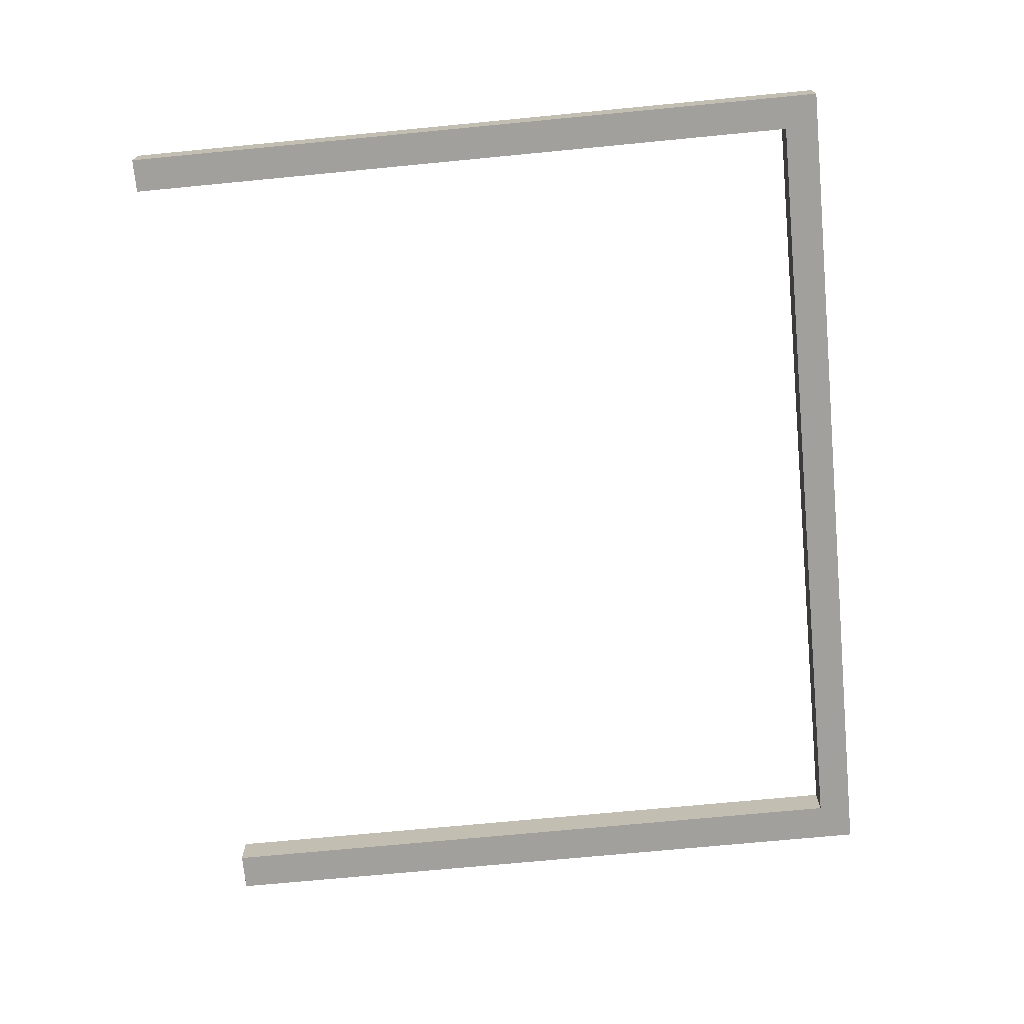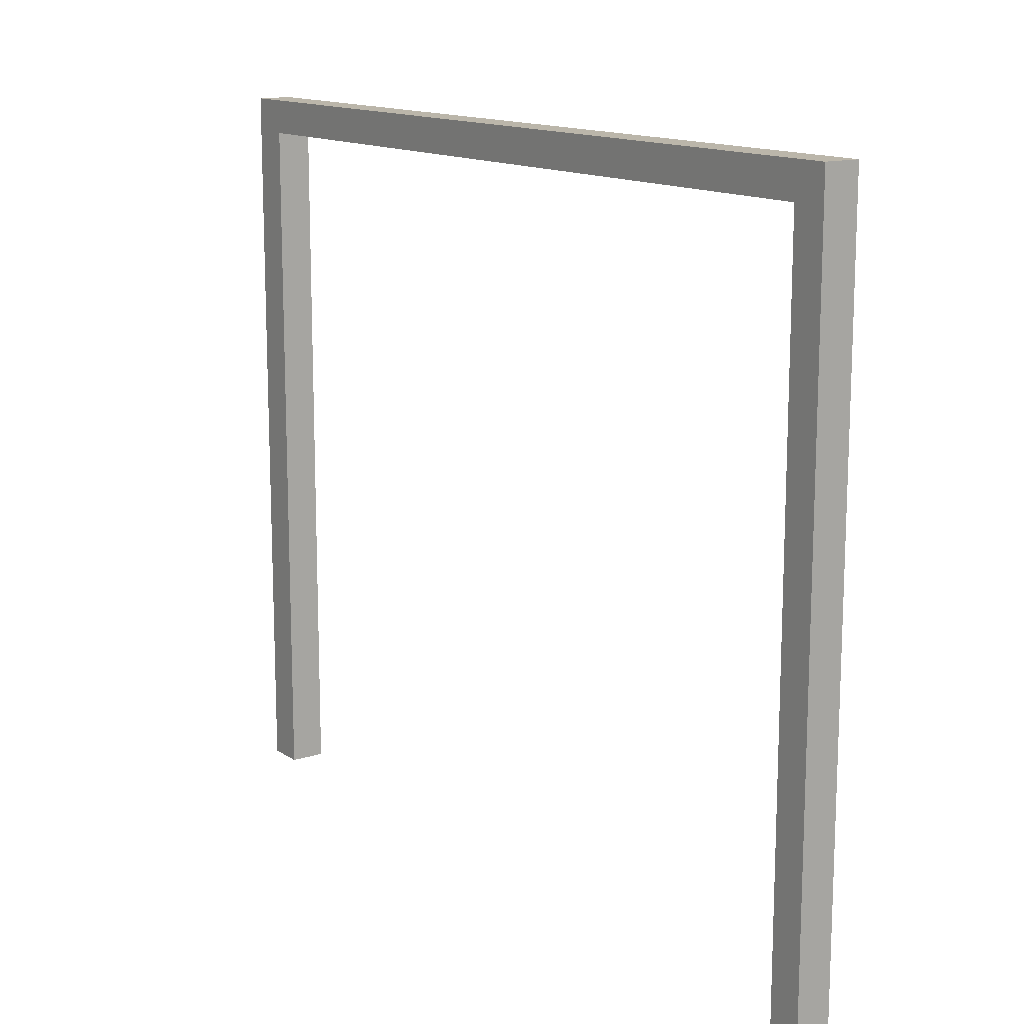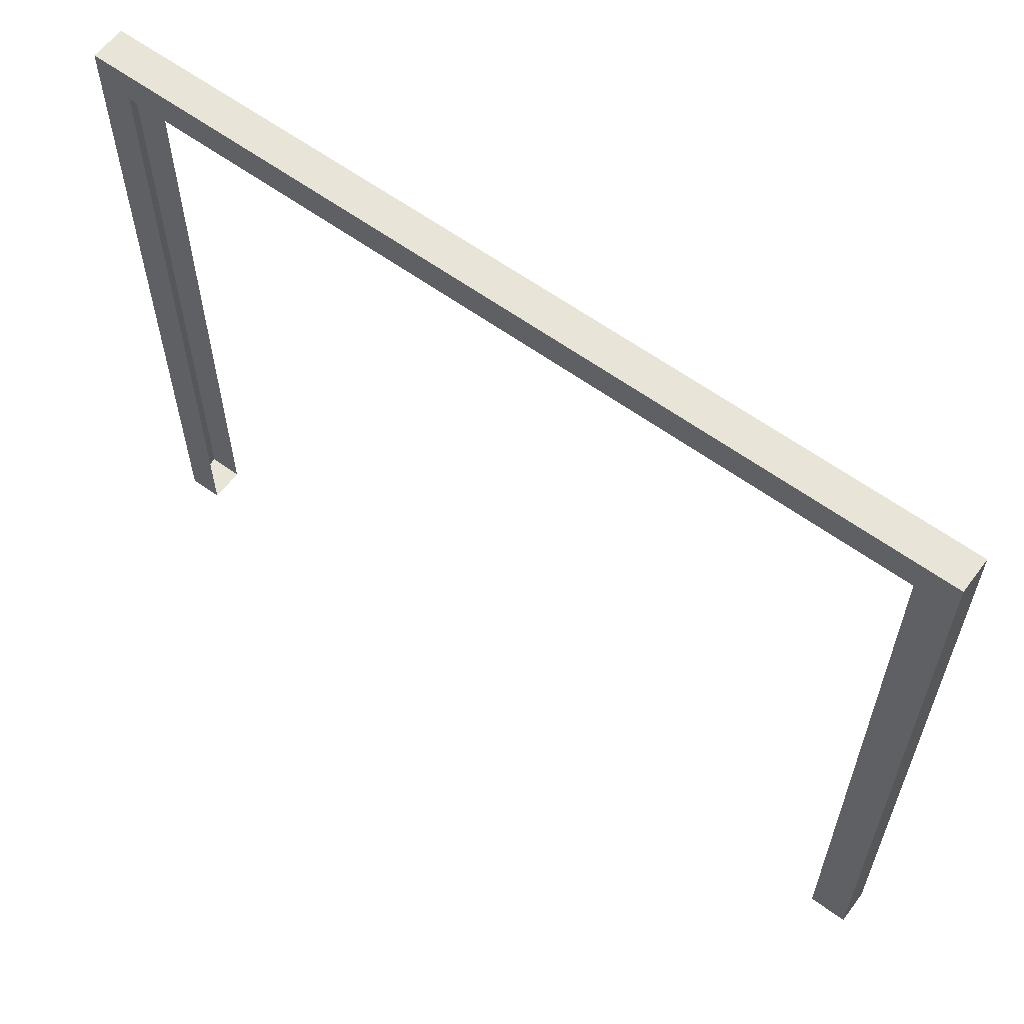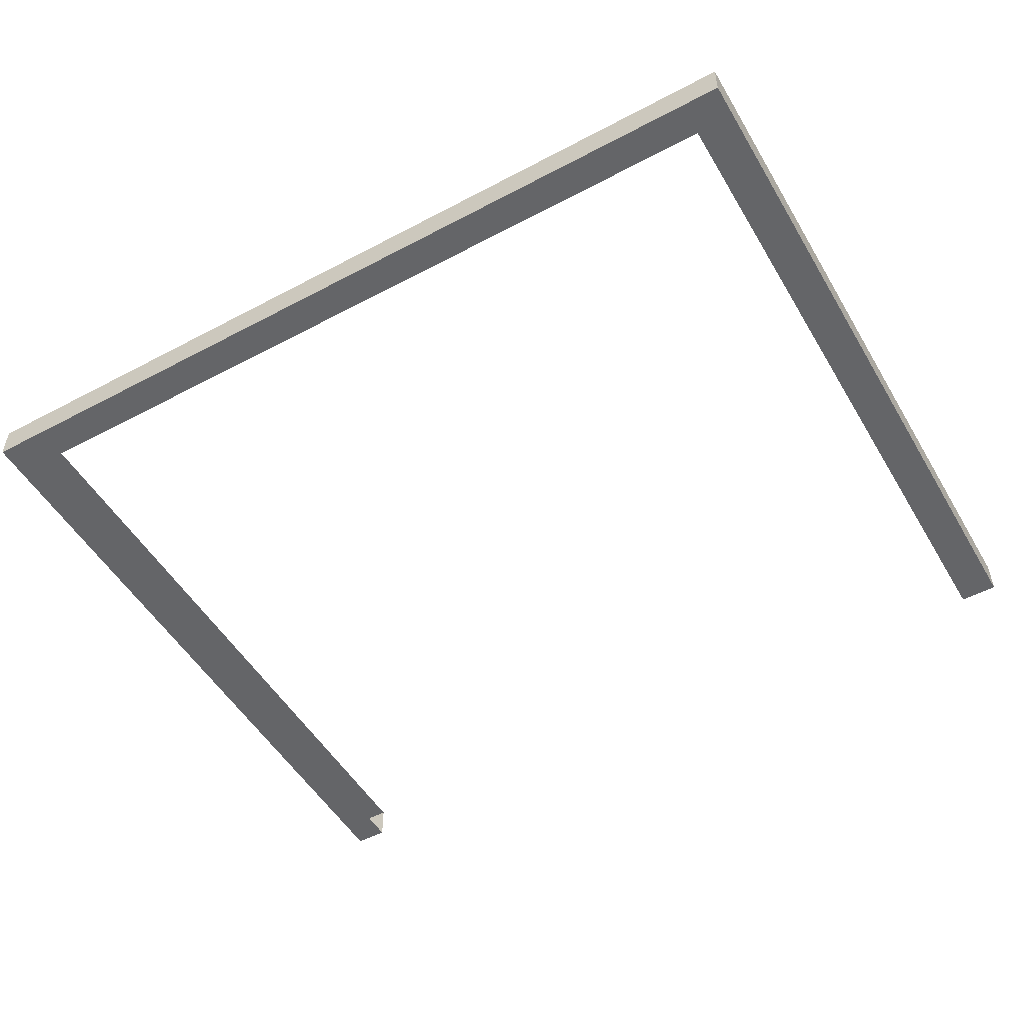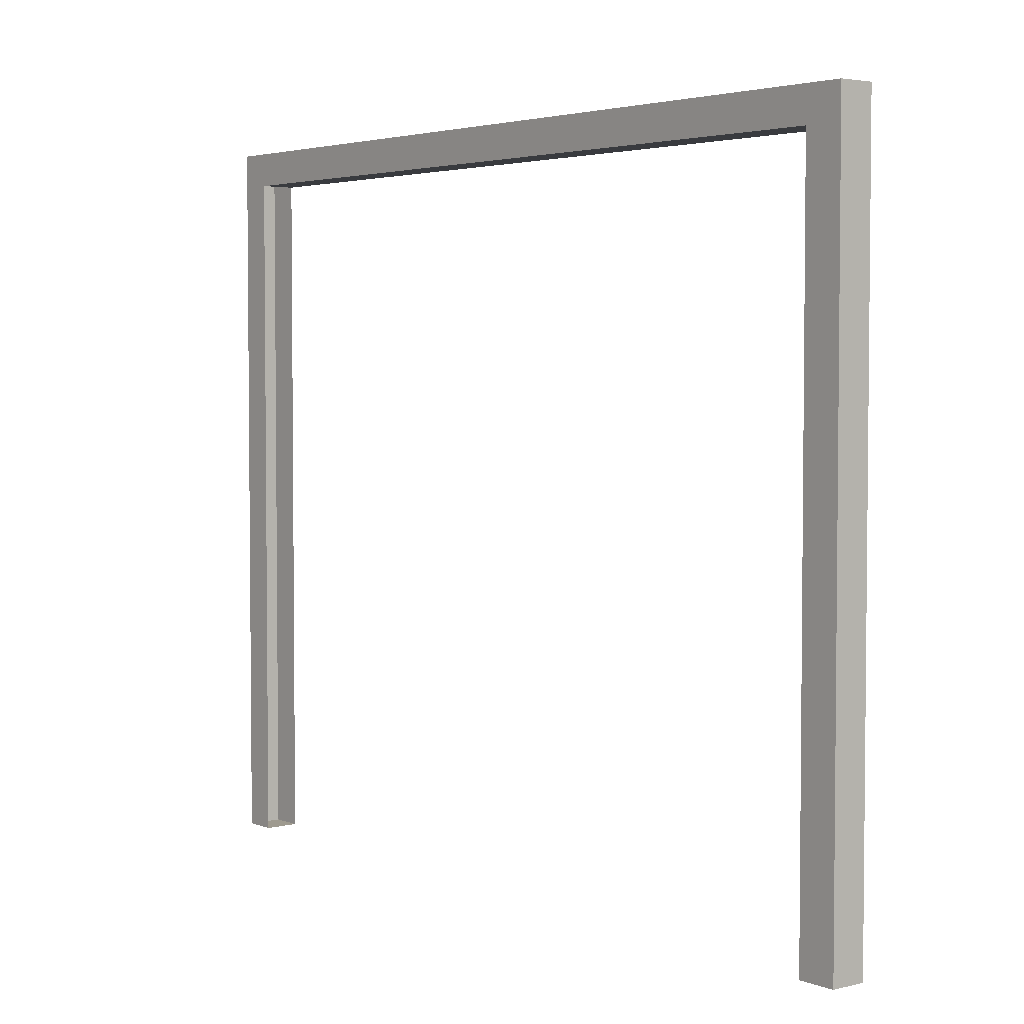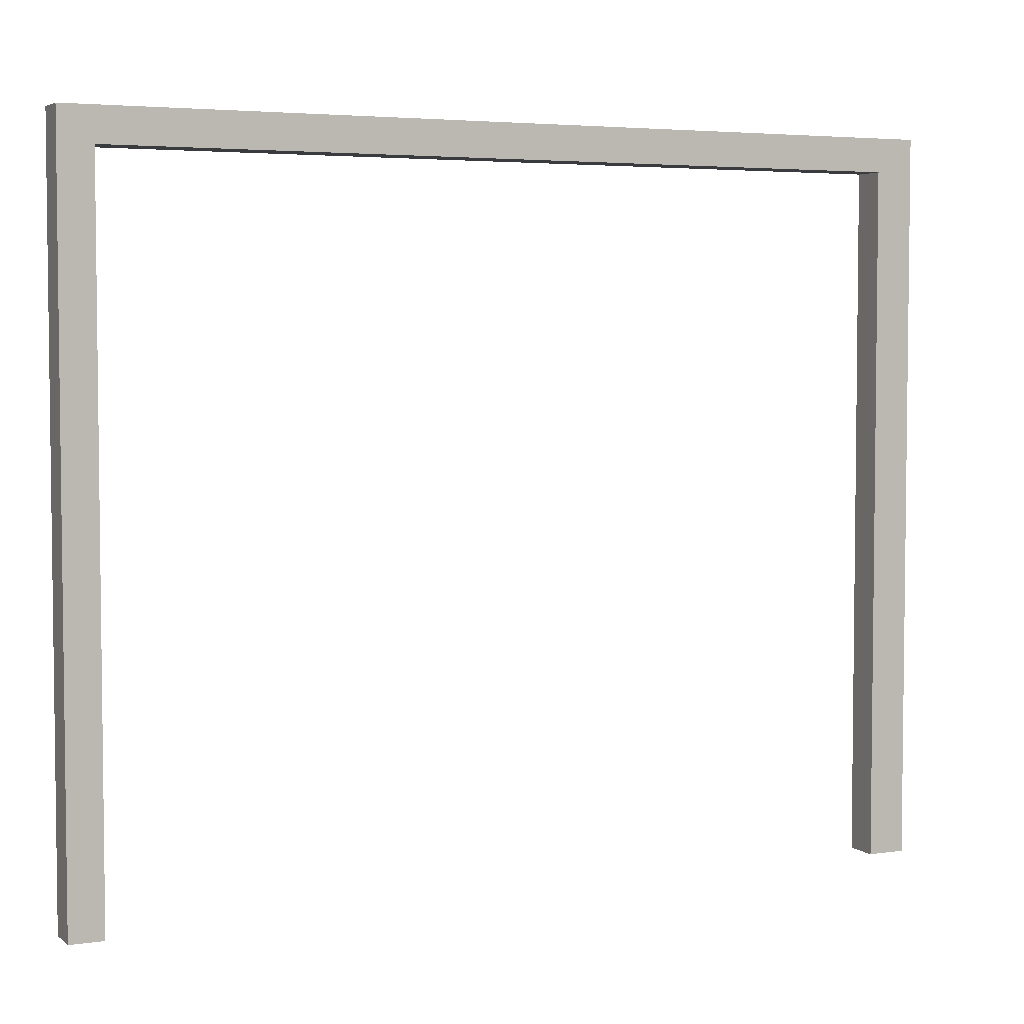
<metadata>
{"format":"obj","ext":"obj","renderer":"f3d","projection":"perspective","resolution":1024,"background":"white","views":[{"elev":-71.6,"azim":95.5,"up":"+Z"},{"elev":13.9,"azim":54.9,"up":"+Y"},{"elev":60.5,"azim":-143.3,"up":"+Y"},{"elev":-51.6,"azim":-150.1,"up":"+Z"},{"elev":3.6,"azim":-128.6,"up":"+Y"},{"elev":4.3,"azim":154.7,"up":"+Y"}]}
</metadata>
<code>
o Component_114_1/Component_114/mesh3/mesh3-geometry#mesh3-geometry
v 0.7275 -0.6099 -0.2678
v 0.7275 0.6039 -0.3257
v 0.7275 -0.6099 -0.3257
v 0.7275 0.6039 -0.2678
v 0.6715 0.5478 -0.3257
v 0.6715 -0.6099 -0.3257
v 0.6715 0.5478 -0.2678
v -0.7302 0.6039 -0.2678
v -0.7302 0.6039 -0.3257
v 0.6715 -0.6099 -0.2678
v 0.002559 0.5478 -0.3257
v 0.002559 0.5478 -0.2678
v -0.7302 -0.6099 -0.3257
v -0.6664 0.5478 -0.3257
v -0.6664 0.5478 -0.2678
v -0.7302 -0.6099 -0.2678
v -0.6664 -0.6099 -0.3257
v -0.6664 -0.6099 -0.2678
f 1 2 3
f 2 1 4
f 3 2 1
f 4 1 2
f 2 5 3
f 3 5 2
f 1 6 3
f 3 6 1
f 2 8 4
f 4 8 2
f 5 2 9
f 9 2 5
f 6 3 5
f 5 3 6
f 6 1 10
f 10 1 6
f 8 2 9
f 9 2 8
f 5 9 11
f 11 9 5
f 13 8 9
f 9 8 13
f 11 9 14
f 14 9 11
f 7 11 5
f 5 11 7
f 11 7 12
f 12 7 11
f 8 13 16
f 16 13 8
f 17 9 13
f 13 9 17
f 14 9 17
f 17 9 14
f 12 14 11
f 11 14 12
f 14 12 15
f 15 12 14
f 13 18 16
f 16 18 13
f 18 13 17
f 17 13 18
f 14 18 17
f 17 18 14
f 18 14 15
f 15 14 18
f 4 7 1
f 1 7 4
f 7 4 8
f 8 4 7
f 10 1 7
f 7 1 10
f 7 8 12
f 12 8 7
f 12 8 15
f 15 8 12
f 15 8 18
f 18 8 15
f 18 8 16
f 16 8 18

</code>
